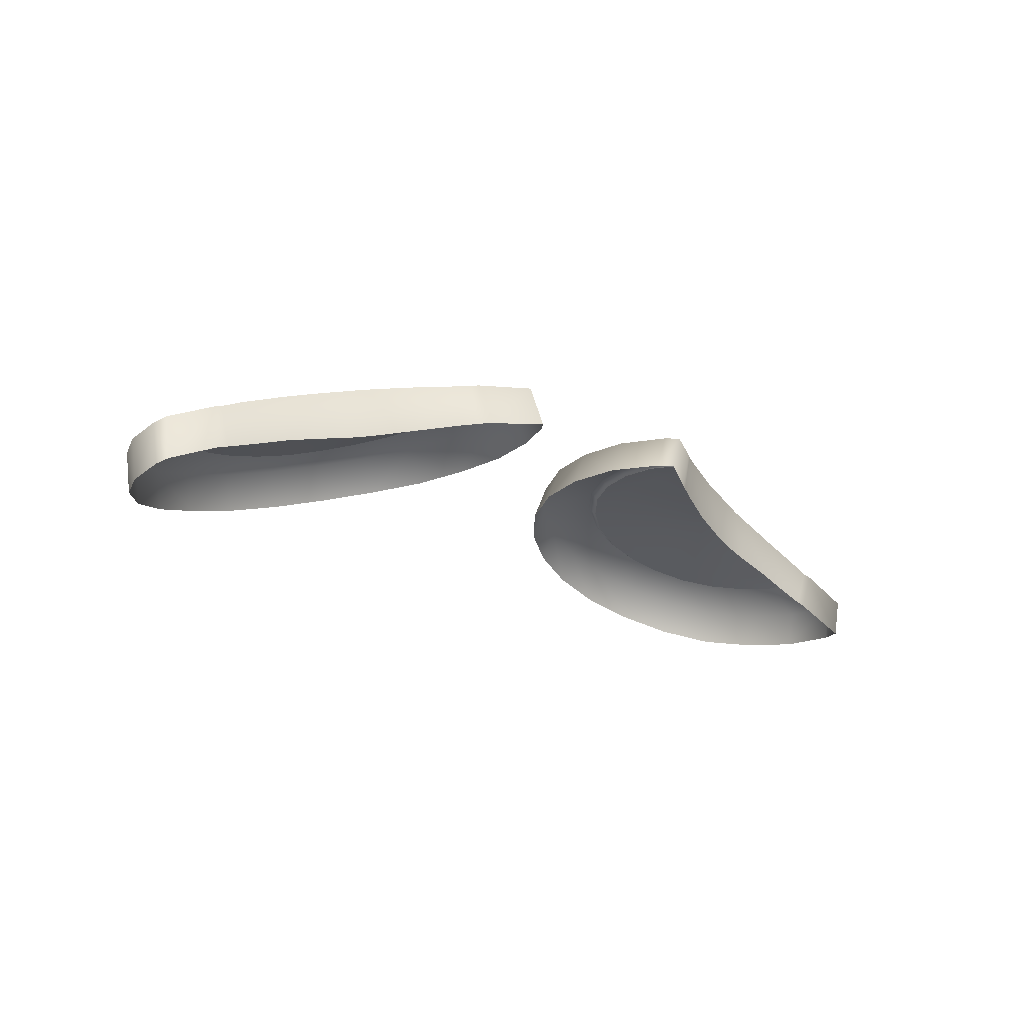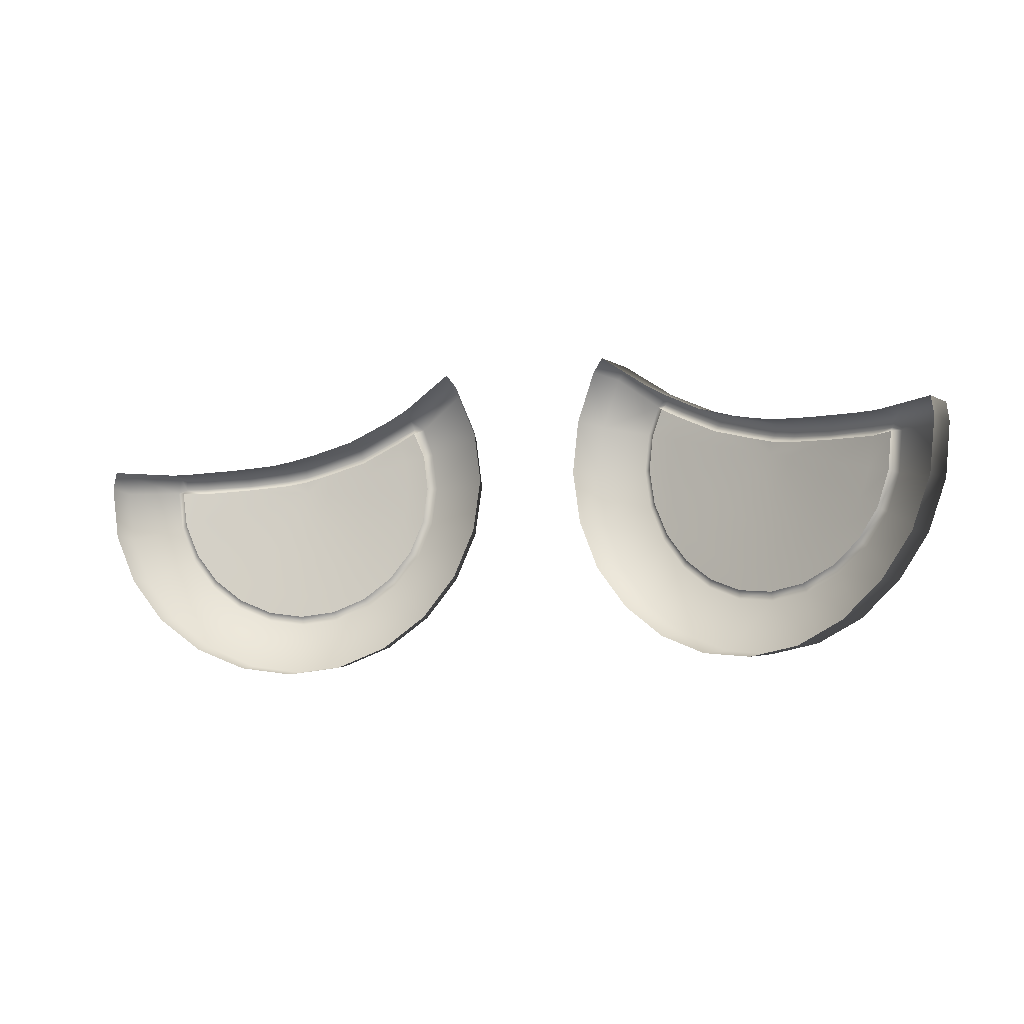
<metadata>
{"format":"obj","ext":"obj","renderer":"f3d","projection":"perspective","resolution":1024,"background":"white","views":[{"elev":-20.1,"azim":140.9,"up":"+Z"},{"elev":-9.6,"azim":-155.3,"up":"+Y"}]}
</metadata>
<code>
g pm1080_12_EyeGSkin
v -0.008862 0.1048 0.0188
v -0.009304 0.1045 0.01814
v -0.009475 0.1048 0.01853
v -0.02561 0.1007 0.01363
v -0.02622 0.1007 0.01392
v -0.02561 0.101 0.01404
v 0.008862 0.1048 0.0188
v 0.009475 0.1048 0.01853
v 0.009304 0.1045 0.01814
v 0.02561 0.1007 0.01363
v 0.02561 0.101 0.01404
v 0.02622 0.1007 0.01392
v -0.008596 0.1028 0.01831
v -0.009304 0.1045 0.01814
v -0.008862 0.1048 0.0188
v -0.008147 0.103 0.01881
v -0.008313 0.1004 0.01836
v -0.007831 0.1005 0.01887
v -0.004809 0.1038 0.01896
v -0.004399 0.1004 0.01905
v -0.006053 0.1069 0.01867
v -0.004886 0.09709 0.01902
v -0.008177 0.09805 0.01884
v -0.00914 0.09576 0.01868
v -0.008653 0.09813 0.01834
v -0.006194 0.09399 0.01876
v -0.009569 0.09599 0.01818
v -0.01098 0.09415 0.01785
v -0.008269 0.09134 0.01839
v -0.01063 0.09381 0.01834
v -0.01278 0.09276 0.01738
v -0.01254 0.09231 0.01784
v -0.01091 0.08933 0.01779
v -0.01392 0.08808 0.01697
v -0.01475 0.09138 0.01723
v -0.01487 0.09189 0.0168
v -0.01711 0.09161 0.0162
v -0.01712 0.09107 0.01662
v -0.01713 0.08767 0.01607
v -0.01934 0.09193 0.01561
v -0.02034 0.08814 0.01519
v -0.0195 0.0914 0.01599
v -0.02331 0.08946 0.01429
v -0.02141 0.09285 0.01499
v -0.02171 0.09236 0.01535
v -0.02584 0.09153 0.01345
v -0.02361 0.09388 0.01483
v -0.02319 0.09429 0.0145
v -0.02781 0.09421 0.01293
v -0.02505 0.09585 0.01441
v -0.02454 0.09614 0.01409
v -0.02902 0.09733 0.01257
v -0.02593 0.09814 0.01406
v -0.02536 0.09831 0.01377
v -0.02561 0.1007 0.01363
v -0.0294 0.1007 0.01239
v -0.02622 0.1007 0.01392
v -0.02923 0.1019 0.01244
v -0.02606 0.1019 0.01395
v -0.02561 0.101 0.01404
v -0.02563 0.1017 0.01412
v -0.02428 0.101 0.01463
v -0.02435 0.1018 0.0147
v -0.02431 0.1006 0.01429
v -0.02561 0.1007 0.01363
v -0.02128 0.1008 0.01546
v -0.02138 0.1012 0.01573
v -0.0215 0.1019 0.01581
v -0.01859 0.1011 0.01635
v -0.01878 0.1015 0.01661
v -0.01891 0.1023 0.01668
v -0.01718 0.1013 0.01673
v -0.01735 0.1017 0.01703
v -0.01752 0.1025 0.0171
v -0.01581 0.1017 0.01706
v -0.01601 0.1021 0.01738
v -0.01622 0.1029 0.01745
v -0.01313 0.1026 0.0177
v -0.01334 0.1029 0.01797
v -0.01359 0.1037 0.01805
v -0.01047 0.1038 0.01805
v -0.0107 0.1042 0.01835
v -0.009304 0.1045 0.01814
v -0.011 0.1049 0.01843
v -0.009475 0.1048 0.01853
v -0.009814 0.1055 0.01861
v -0.009413 0.1058 0.01865
v -0.006656 0.1077 0.01854
v 0.008596 0.1028 0.01831
v 0.008862 0.1048 0.0188
v 0.009304 0.1045 0.01814
v 0.008147 0.103 0.01881
v 0.008313 0.1004 0.01836
v 0.007831 0.1005 0.01887
v 0.004809 0.1038 0.01896
v 0.004399 0.1004 0.01905
v 0.006053 0.1069 0.01867
v 0.004886 0.09709 0.01902
v 0.008177 0.09805 0.01884
v 0.00914 0.09576 0.01868
v 0.008653 0.09813 0.01834
v 0.006194 0.09399 0.01876
v 0.009569 0.09599 0.01818
v 0.01098 0.09415 0.01785
v 0.008269 0.09134 0.01839
v 0.01063 0.09381 0.01834
v 0.01278 0.09276 0.01738
v 0.01254 0.09231 0.01784
v 0.01091 0.08933 0.01779
v 0.01392 0.08808 0.01697
v 0.01475 0.09138 0.01723
v 0.01487 0.09189 0.0168
v 0.01711 0.09161 0.0162
v 0.01712 0.09107 0.01662
v 0.01713 0.08767 0.01607
v 0.01934 0.09193 0.01561
v 0.02034 0.08814 0.01519
v 0.0195 0.0914 0.01599
v 0.02331 0.08946 0.01429
v 0.02141 0.09285 0.01499
v 0.02171 0.09236 0.01535
v 0.02584 0.09153 0.01345
v 0.02361 0.09388 0.01483
v 0.02319 0.09429 0.0145
v 0.02781 0.09421 0.01293
v 0.02505 0.09585 0.01441
v 0.02454 0.09614 0.01409
v 0.02902 0.09733 0.01257
v 0.02593 0.09814 0.01406
v 0.02536 0.09831 0.01377
v 0.02561 0.1007 0.01363
v 0.0294 0.1007 0.01239
v 0.02622 0.1007 0.01392
v 0.02923 0.1019 0.01244
v 0.02606 0.1019 0.01395
v 0.02561 0.101 0.01404
v 0.02563 0.1017 0.01412
v 0.02428 0.101 0.01463
v 0.02435 0.1018 0.0147
v 0.02431 0.1006 0.01429
v 0.02561 0.1007 0.01363
v 0.02128 0.1008 0.01546
v 0.02138 0.1012 0.01573
v 0.0215 0.1019 0.01581
v 0.01859 0.1011 0.01635
v 0.01878 0.1015 0.01661
v 0.01891 0.1023 0.01668
v 0.01718 0.1013 0.01673
v 0.01735 0.1017 0.01703
v 0.01752 0.1025 0.0171
v 0.01581 0.1017 0.01706
v 0.01601 0.1021 0.01738
v 0.01622 0.1029 0.01745
v 0.01313 0.1026 0.0177
v 0.01334 0.1029 0.01797
v 0.01359 0.1037 0.01805
v 0.01047 0.1038 0.01805
v 0.0107 0.1042 0.01835
v 0.009304 0.1045 0.01814
v 0.011 0.1049 0.01843
v 0.009475 0.1048 0.01853
v 0.009814 0.1055 0.01861
v 0.009413 0.1058 0.01865
v 0.006656 0.1077 0.01854
v -0.007382 0.09112 0.0161
v -0.01091 0.08933 0.01779
v -0.008269 0.09134 0.01839
v -0.006194 0.09399 0.01876
v -0.01007 0.08906 0.01547
v -0.005269 0.09383 0.01649
v -0.01315 0.08777 0.01464
v -0.01392 0.08808 0.01697
v -0.01643 0.08734 0.01372
v -0.01713 0.08767 0.01607
v -0.003938 0.09701 0.01675
v -0.004886 0.09709 0.01902
v -0.01972 0.08781 0.0128
v -0.02034 0.08814 0.01519
v -0.004399 0.1004 0.01905
v -0.003446 0.1004 0.01678
v -0.003877 0.1038 0.01669
v -0.004809 0.1038 0.01896
v -0.02331 0.08946 0.01429
v -0.02274 0.08915 0.01184
v -0.02534 0.09126 0.011
v -0.02584 0.09153 0.01345
v -0.02737 0.09401 0.01048
v -0.02781 0.09421 0.01293
v -0.005153 0.107 0.01638
v -0.006053 0.1069 0.01867
v -0.02861 0.09719 0.01008
v -0.02902 0.09733 0.01257
v -0.006656 0.1077 0.01854
v -0.005808 0.1079 0.01625
v -0.008808 0.1058 0.01618
v -0.009413 0.1058 0.01865
v -0.009241 0.1055 0.01611
v -0.009814 0.1055 0.01861
v -0.01022 0.1049 0.01592
v -0.011 0.1049 0.01843
v -0.01285 0.1036 0.01529
v -0.01359 0.1037 0.01805
v -0.01542 0.1027 0.01455
v -0.01622 0.1029 0.01745
v -0.01688 0.1024 0.01417
v -0.01752 0.1025 0.0171
v -0.01827 0.1021 0.01384
v -0.01891 0.1023 0.01668
v -0.02087 0.1019 0.01313
v -0.0215 0.1019 0.01581
v -0.0238 0.1016 0.01213
v -0.02435 0.1018 0.0147
v -0.02493 0.1016 0.01175
v -0.02563 0.1017 0.01412
v -0.02548 0.1016 0.01158
v -0.02606 0.1019 0.01395
v -0.02882 0.1018 0.009976
v -0.02923 0.1019 0.01244
v -0.0294 0.1007 0.01239
v -0.02901 0.1006 0.009936
v 0.007382 0.09112 0.0161
v 0.008269 0.09134 0.01839
v 0.01091 0.08933 0.01779
v 0.006194 0.09399 0.01876
v 0.01007 0.08906 0.01547
v 0.005269 0.09383 0.01649
v 0.01315 0.08777 0.01464
v 0.01392 0.08808 0.01697
v 0.01643 0.08734 0.01372
v 0.01713 0.08767 0.01607
v 0.003938 0.09701 0.01675
v 0.004886 0.09709 0.01902
v 0.01972 0.08781 0.0128
v 0.02034 0.08814 0.01519
v 0.004399 0.1004 0.01905
v 0.003446 0.1004 0.01678
v 0.003877 0.1038 0.01669
v 0.004809 0.1038 0.01896
v 0.02331 0.08946 0.01429
v 0.02274 0.08915 0.01184
v 0.02534 0.09126 0.011
v 0.02584 0.09153 0.01345
v 0.02737 0.09401 0.01048
v 0.02781 0.09421 0.01293
v 0.005153 0.107 0.01638
v 0.006053 0.1069 0.01867
v 0.02861 0.09719 0.01008
v 0.02902 0.09733 0.01257
v 0.006656 0.1077 0.01854
v 0.005808 0.1079 0.01625
v 0.008808 0.1058 0.01618
v 0.009413 0.1058 0.01865
v 0.009241 0.1055 0.01611
v 0.009814 0.1055 0.01861
v 0.01022 0.1049 0.01592
v 0.011 0.1049 0.01843
v 0.01285 0.1036 0.01529
v 0.01359 0.1037 0.01805
v 0.01542 0.1027 0.01455
v 0.01622 0.1029 0.01745
v 0.01688 0.1024 0.01417
v 0.01752 0.1025 0.0171
v 0.01827 0.1021 0.01384
v 0.01891 0.1023 0.01668
v 0.02087 0.1019 0.01313
v 0.0215 0.1019 0.01581
v 0.0238 0.1016 0.01213
v 0.02435 0.1018 0.0147
v 0.02493 0.1016 0.01175
v 0.02563 0.1017 0.01412
v 0.02548 0.1016 0.01158
v 0.02606 0.1019 0.01395
v 0.02882 0.1018 0.009976
v 0.02923 0.1019 0.01244
v 0.0294 0.1007 0.01239
v 0.02901 0.1006 0.009936
v -0.008596 0.1028 0.01831
v -0.01047 0.1038 0.01805
v -0.009304 0.1045 0.01814
v -0.009976 0.1024 0.01814
v -0.008313 0.1004 0.01836
v -0.01285 0.1016 0.01774
v -0.01313 0.1026 0.0177
v -0.009756 0.1005 0.01823
v -0.008653 0.09813 0.01834
v -0.01273 0.1005 0.01779
v -0.01003 0.09852 0.01818
v -0.009569 0.09599 0.01818
v -0.01569 0.1009 0.01713
v -0.01581 0.1017 0.01706
v -0.01711 0.1005 0.0168
v -0.01718 0.1013 0.01673
v -0.01859 0.1011 0.01635
v -0.01566 0.1005 0.01714
v -0.0129 0.09928 0.01775
v -0.01078 0.09671 0.018
v -0.01098 0.09415 0.01785
v -0.01337 0.09819 0.01764
v -0.01196 0.09516 0.0177
v -0.01278 0.09276 0.01738
v -0.01573 0.1001 0.01713
v -0.01589 0.09971 0.01708
v -0.01864 0.1006 0.01631
v -0.02128 0.1008 0.01546
v -0.0186 0.1002 0.01633
v -0.01615 0.0994 0.01702
v -0.01646 0.09917 0.01693
v -0.01408 0.09727 0.01745
v -0.01348 0.09398 0.0173
v -0.01487 0.09189 0.0168
v -0.01501 0.09657 0.01721
v -0.01524 0.09325 0.01682
v -0.01711 0.09161 0.0162
v -0.01683 0.09903 0.01683
v -0.01607 0.09613 0.01692
v -0.01712 0.09302 0.01631
v -0.01934 0.09193 0.01561
v -0.01721 0.096 0.01661
v -0.019 0.0933 0.0158
v -0.02141 0.09285 0.01499
v -0.01722 0.09899 0.01673
v -0.01834 0.09618 0.0163
v -0.0176 0.09906 0.01662
v -0.02074 0.09407 0.01531
v -0.02319 0.09429 0.0145
v -0.01939 0.09666 0.01601
v -0.01795 0.09923 0.01652
v -0.02223 0.09528 0.01489
v -0.02454 0.09614 0.01409
v -0.01825 0.09949 0.01644
v -0.02028 0.0974 0.01576
v -0.02336 0.09685 0.01456
v -0.02536 0.09831 0.01377
v -0.01847 0.09982 0.01637
v -0.02095 0.09835 0.01556
v -0.02136 0.09946 0.01544
v -0.02431 0.1006 0.01429
v -0.02406 0.09868 0.01434
v -0.02561 0.1007 0.01363
v 0.008596 0.1028 0.01831
v 0.009304 0.1045 0.01814
v 0.01047 0.1038 0.01805
v 0.009976 0.1024 0.01814
v 0.008313 0.1004 0.01836
v 0.01285 0.1016 0.01774
v 0.01313 0.1026 0.0177
v 0.009756 0.1005 0.01823
v 0.008653 0.09813 0.01834
v 0.01273 0.1005 0.01779
v 0.01003 0.09852 0.01818
v 0.009569 0.09599 0.01818
v 0.01569 0.1009 0.01713
v 0.01581 0.1017 0.01706
v 0.01711 0.1005 0.0168
v 0.01718 0.1013 0.01673
v 0.01859 0.1011 0.01635
v 0.01566 0.1005 0.01714
v 0.0129 0.09928 0.01775
v 0.01078 0.09671 0.018
v 0.01098 0.09415 0.01785
v 0.01337 0.09819 0.01764
v 0.01196 0.09516 0.0177
v 0.01278 0.09276 0.01738
v 0.01573 0.1001 0.01713
v 0.01589 0.09971 0.01708
v 0.01864 0.1006 0.01631
v 0.02128 0.1008 0.01546
v 0.0186 0.1002 0.01633
v 0.01615 0.0994 0.01702
v 0.01646 0.09917 0.01693
v 0.01408 0.09727 0.01745
v 0.01348 0.09398 0.0173
v 0.01487 0.09189 0.0168
v 0.01501 0.09657 0.01721
v 0.01524 0.09325 0.01682
v 0.01711 0.09161 0.0162
v 0.01683 0.09903 0.01683
v 0.01607 0.09613 0.01692
v 0.01712 0.09302 0.01631
v 0.01934 0.09193 0.01561
v 0.01721 0.096 0.01661
v 0.019 0.0933 0.0158
v 0.02141 0.09285 0.01499
v 0.01722 0.09899 0.01673
v 0.01834 0.09618 0.0163
v 0.0176 0.09906 0.01662
v 0.02074 0.09407 0.01531
v 0.02319 0.09429 0.0145
v 0.01795 0.09923 0.01652
v 0.01939 0.09666 0.01601
v 0.02223 0.09528 0.01489
v 0.02454 0.09614 0.01409
v 0.01825 0.09949 0.01644
v 0.02028 0.0974 0.01576
v 0.02336 0.09685 0.01456
v 0.02536 0.09831 0.01377
v 0.01847 0.09982 0.01637
v 0.02095 0.09835 0.01556
v 0.02136 0.09946 0.01544
v 0.02431 0.1006 0.01429
v 0.02406 0.09868 0.01434
v 0.02561 0.1007 0.01363
g pm1080_12_EyeGSkin_0
f 3 2 1
f 6 5 4
f 9 8 7
f 12 11 10
f 15 14 13
f 16 15 13
f 13 17 16
f 17 18 16
f 16 19 15
f 16 18 19
f 18 20 19
f 19 21 15
f 22 20 18
f 23 18 17
f 23 22 18
f 23 24 22
f 25 23 17
f 23 25 24
f 24 26 22
f 25 27 24
f 24 27 28
f 29 26 24
f 30 24 28
f 30 29 24
f 30 28 31
f 30 32 29
f 32 30 31
f 32 33 29
f 33 32 34
f 32 31 35
f 32 35 34
f 31 36 35
f 35 36 37
f 34 35 38
f 38 35 37
f 39 34 38
f 38 37 40
f 39 38 41
f 42 38 40
f 38 42 41
f 41 42 43
f 42 40 44
f 42 45 43
f 45 42 44
f 43 45 46
f 45 44 47
f 45 47 46
f 44 48 47
f 46 47 49
f 47 48 50
f 47 50 49
f 48 51 50
f 49 50 52
f 50 51 53
f 50 53 52
f 51 54 53
f 53 54 55
f 52 53 56
f 57 53 55
f 53 57 56
f 58 56 57
f 59 58 57
f 59 57 60
f 61 59 60
f 61 60 62
f 63 61 62
f 62 60 64
f 60 65 64
f 62 64 66
f 63 62 67
f 67 62 66
f 68 63 67
f 67 66 69
f 68 67 70
f 70 67 69
f 71 68 70
f 70 69 72
f 71 70 73
f 73 70 72
f 74 71 73
f 73 72 75
f 74 73 76
f 76 73 75
f 77 74 76
f 76 75 78
f 77 76 79
f 79 76 78
f 80 77 79
f 79 78 81
f 80 79 82
f 82 79 81
f 82 81 83
f 84 80 82
f 85 82 83
f 84 82 85
f 86 84 85
f 86 85 15
f 87 86 15
f 87 15 21
f 88 87 21
f 91 90 89
f 90 92 89
f 93 89 92
f 94 93 92
f 95 92 90
f 94 92 95
f 96 94 95
f 97 95 90
f 96 98 94
f 94 99 93
f 98 99 94
f 100 99 98
f 99 101 93
f 101 99 100
f 102 100 98
f 103 101 100
f 103 100 104
f 102 105 100
f 100 106 104
f 105 106 100
f 104 106 107
f 108 106 105
f 106 108 107
f 109 108 105
f 108 109 110
f 107 108 111
f 111 108 110
f 112 107 111
f 112 111 113
f 111 110 114
f 111 114 113
f 110 115 114
f 113 114 116
f 114 115 117
f 114 118 116
f 118 114 117
f 118 117 119
f 116 118 120
f 121 118 119
f 118 121 120
f 121 119 122
f 120 121 123
f 123 121 122
f 124 120 123
f 123 122 125
f 124 123 126
f 126 123 125
f 127 124 126
f 126 125 128
f 127 126 129
f 129 126 128
f 130 127 129
f 130 129 131
f 129 128 132
f 129 133 131
f 133 129 132
f 132 134 133
f 134 135 133
f 133 135 136
f 135 137 136
f 136 137 138
f 137 139 138
f 136 138 140
f 141 136 140
f 140 138 142
f 138 139 143
f 138 143 142
f 139 144 143
f 142 143 145
f 143 144 146
f 143 146 145
f 144 147 146
f 145 146 148
f 146 147 149
f 146 149 148
f 147 150 149
f 148 149 151
f 149 150 152
f 149 152 151
f 150 153 152
f 151 152 154
f 152 153 155
f 152 155 154
f 153 156 155
f 154 155 157
f 155 156 158
f 155 158 157
f 157 158 159
f 156 160 158
f 158 161 159
f 158 160 161
f 160 162 161
f 161 162 90
f 162 163 90
f 90 163 97
f 163 164 97
f 167 166 165
f 167 165 168
f 166 169 165
f 165 170 168
f 169 166 171
f 166 172 171
f 171 172 173
f 172 174 173
f 168 170 175
f 176 168 175
f 173 174 177
f 174 178 177
f 176 175 179
f 175 180 179
f 179 180 181
f 182 179 181
f 177 178 183
f 184 177 183
f 184 183 185
f 183 186 185
f 185 186 187
f 186 188 187
f 181 189 182
f 189 190 182
f 187 188 191
f 188 192 191
f 193 190 189
f 194 193 189
f 194 195 193
f 195 196 193
f 195 197 196
f 197 198 196
f 197 199 198
f 199 200 198
f 199 201 200
f 201 202 200
f 201 203 202
f 203 204 202
f 203 205 204
f 205 206 204
f 205 207 206
f 207 208 206
f 207 209 208
f 209 210 208
f 209 211 210
f 211 212 210
f 211 213 212
f 213 214 212
f 213 215 214
f 215 216 214
f 215 217 216
f 217 218 216
f 218 217 219
f 217 220 219
f 220 191 219
f 191 192 219
f 223 222 221
f 221 222 224
f 225 223 221
f 226 221 224
f 223 225 227
f 228 223 227
f 228 227 229
f 230 228 229
f 226 224 231
f 224 232 231
f 230 229 233
f 234 230 233
f 231 232 235
f 236 231 235
f 236 235 237
f 235 238 237
f 234 233 239
f 233 240 239
f 239 240 241
f 242 239 241
f 242 241 243
f 244 242 243
f 245 237 238
f 246 245 238
f 244 243 247
f 248 244 247
f 246 249 245
f 249 250 245
f 251 250 249
f 252 251 249
f 253 251 252
f 254 253 252
f 255 253 254
f 256 255 254
f 257 255 256
f 258 257 256
f 259 257 258
f 260 259 258
f 261 259 260
f 262 261 260
f 263 261 262
f 264 263 262
f 265 263 264
f 266 265 264
f 267 265 266
f 268 267 266
f 269 267 268
f 270 269 268
f 271 269 270
f 272 271 270
f 273 271 272
f 274 273 272
f 273 274 275
f 276 273 275
f 247 276 275
f 248 247 275
g pm1080_12_EyeGSkin_1
f 279 278 277
f 278 280 277
f 277 280 281
f 282 280 278
f 283 282 278
f 280 284 281
f 281 284 285
f 286 284 280
f 282 286 280
f 284 287 285
f 287 284 286
f 285 287 288
f 289 282 283
f 290 289 283
f 290 291 289
f 292 291 290
f 293 291 292
f 289 294 282
f 294 286 282
f 289 291 294
f 295 286 294
f 295 287 286
f 287 296 288
f 288 296 297
f 298 296 287
f 295 298 287
f 296 299 297
f 299 296 298
f 297 299 300
f 301 295 294
f 294 291 301
f 301 302 295
f 302 298 295
f 301 291 302
f 303 291 293
f 303 293 304
f 305 291 303
f 303 304 305
f 302 291 306
f 306 291 307
f 308 298 302
f 306 308 302
f 308 299 298
f 306 307 308
f 299 309 300
f 300 309 310
f 308 311 299
f 307 311 308
f 311 309 299
f 309 312 310
f 310 312 313
f 307 314 311
f 307 291 314
f 311 315 309
f 315 312 309
f 314 315 311
f 312 316 313
f 316 312 315
f 313 316 317
f 318 315 314
f 318 316 315
f 316 319 317
f 317 319 320
f 314 291 321
f 321 318 314
f 318 322 316
f 322 319 316
f 321 323 318
f 321 291 323
f 323 322 318
f 319 324 320
f 320 324 325
f 322 326 319
f 326 324 319
f 323 327 322
f 323 291 327
f 327 326 322
f 324 328 325
f 325 328 329
f 327 291 330
f 327 330 326
f 326 331 324
f 331 328 324
f 330 331 326
f 328 332 329
f 332 328 331
f 329 332 333
f 330 291 334
f 334 291 305
f 335 331 330
f 334 335 330
f 334 305 335
f 335 332 331
f 305 336 335
f 335 336 332
f 304 336 305
f 304 337 336
f 332 338 333
f 336 338 332
f 337 338 336
f 333 338 339
f 338 337 339
f 342 341 340
f 343 342 340
f 343 340 344
f 343 345 342
f 345 346 342
f 347 343 344
f 347 344 348
f 347 349 343
f 349 345 343
f 350 347 348
f 347 350 349
f 350 348 351
f 345 352 346
f 352 353 346
f 354 353 352
f 354 355 353
f 354 356 355
f 357 352 345
f 349 357 345
f 354 352 357
f 349 358 357
f 350 358 349
f 359 350 351
f 359 351 360
f 359 361 350
f 361 358 350
f 362 359 360
f 359 362 361
f 362 360 363
f 358 364 357
f 354 357 364
f 365 364 358
f 361 365 358
f 354 364 365
f 354 366 356
f 356 366 367
f 354 368 366
f 367 366 368
f 354 365 369
f 354 369 370
f 361 371 365
f 371 369 365
f 362 371 361
f 370 369 371
f 372 362 363
f 372 363 373
f 374 371 362
f 374 370 371
f 372 374 362
f 375 372 373
f 375 373 376
f 377 370 374
f 354 370 377
f 378 374 372
f 375 378 372
f 378 377 374
f 379 375 376
f 375 379 378
f 379 376 380
f 378 381 377
f 379 381 378
f 382 379 380
f 382 380 383
f 354 377 384
f 381 384 377
f 385 381 379
f 382 385 379
f 386 384 381
f 354 384 386
f 385 386 381
f 387 382 383
f 387 383 388
f 389 386 385
f 354 386 389
f 390 385 382
f 390 389 385
f 387 390 382
f 391 387 388
f 391 388 392
f 354 389 393
f 393 389 390
f 394 390 387
f 391 394 387
f 394 393 390
f 395 391 392
f 391 395 394
f 395 392 396
f 354 393 397
f 354 397 368
f 394 398 393
f 398 397 393
f 368 397 398
f 395 398 394
f 399 368 398
f 399 398 395
f 399 367 368
f 400 367 399
f 401 395 396
f 401 399 395
f 401 400 399
f 401 396 402
f 400 401 402

</code>
